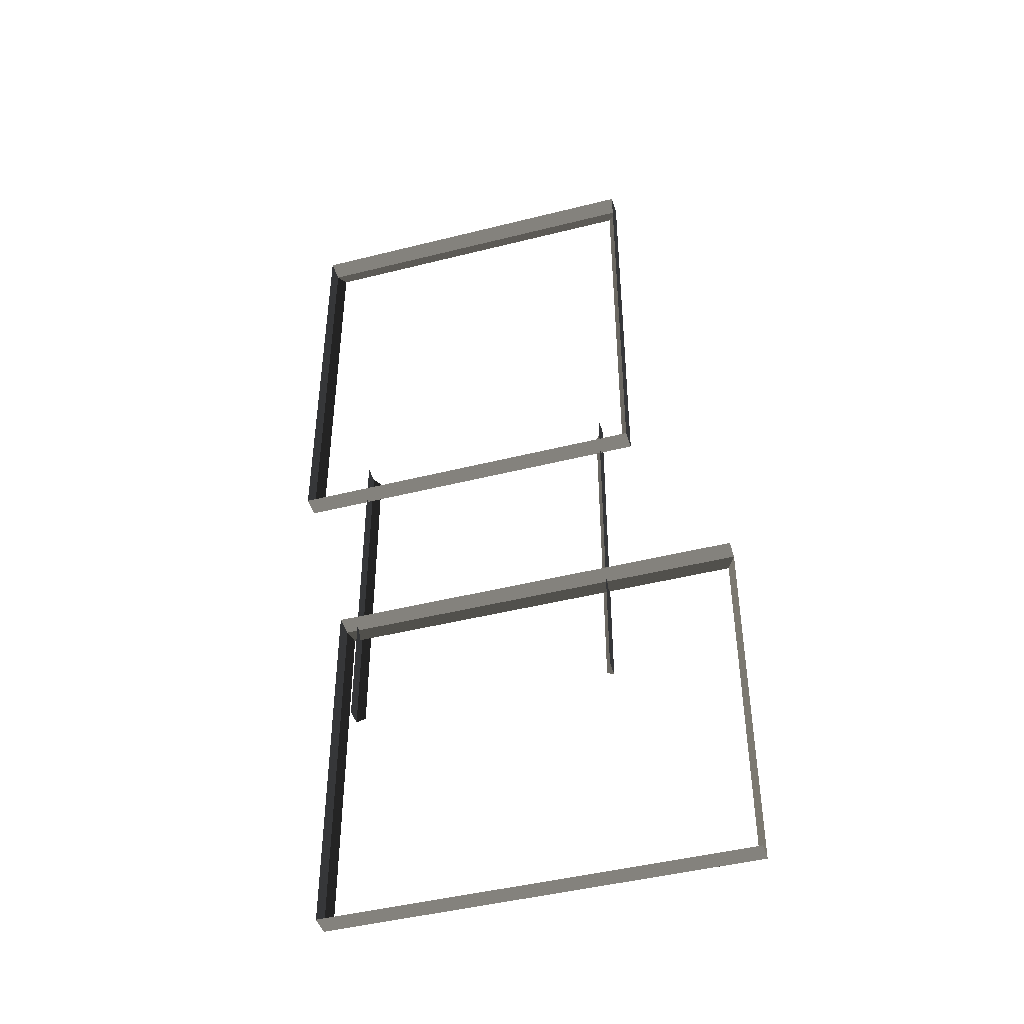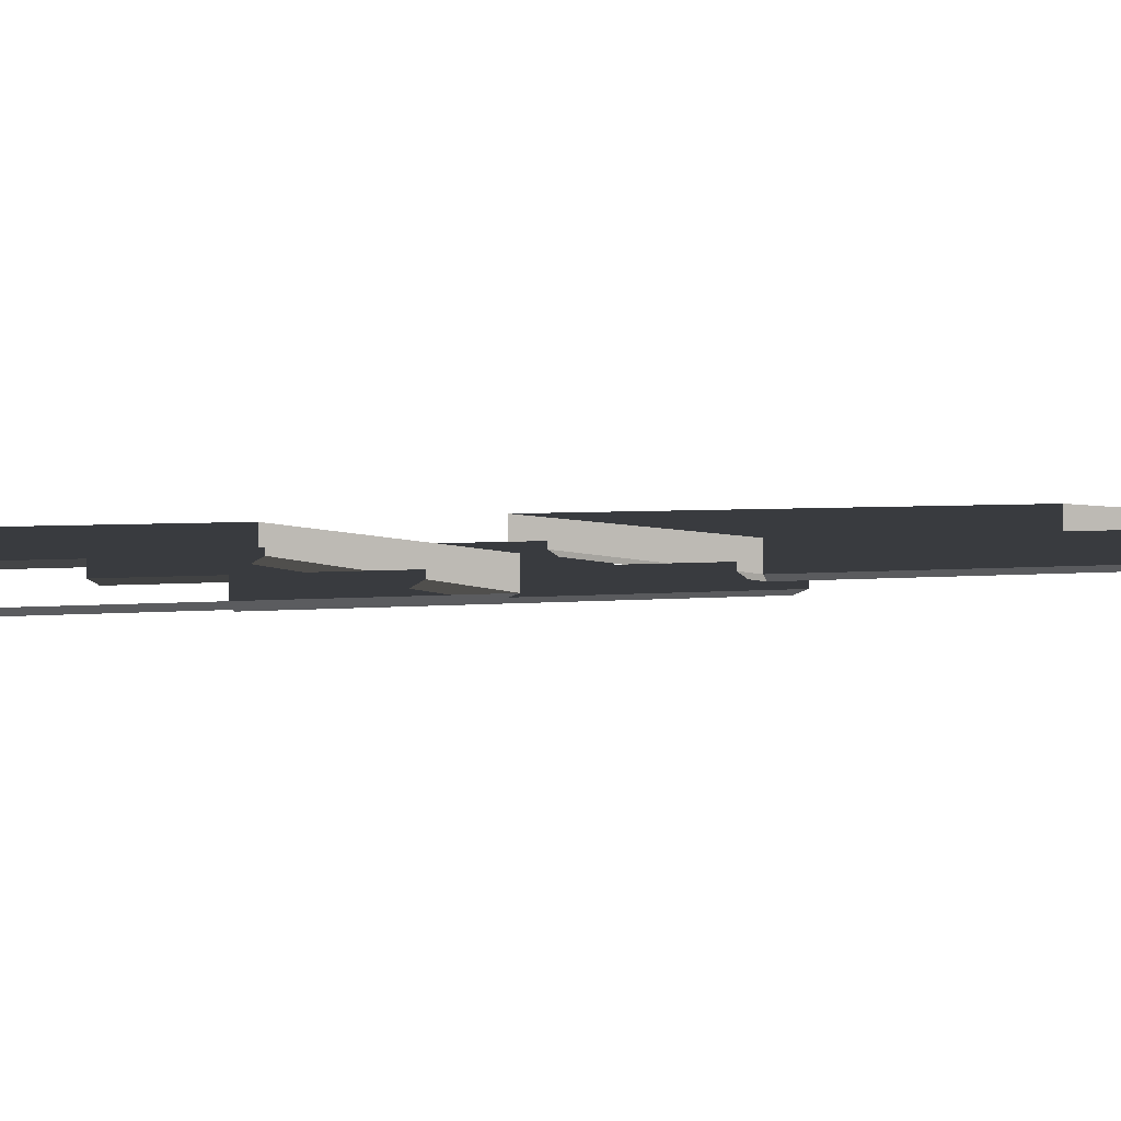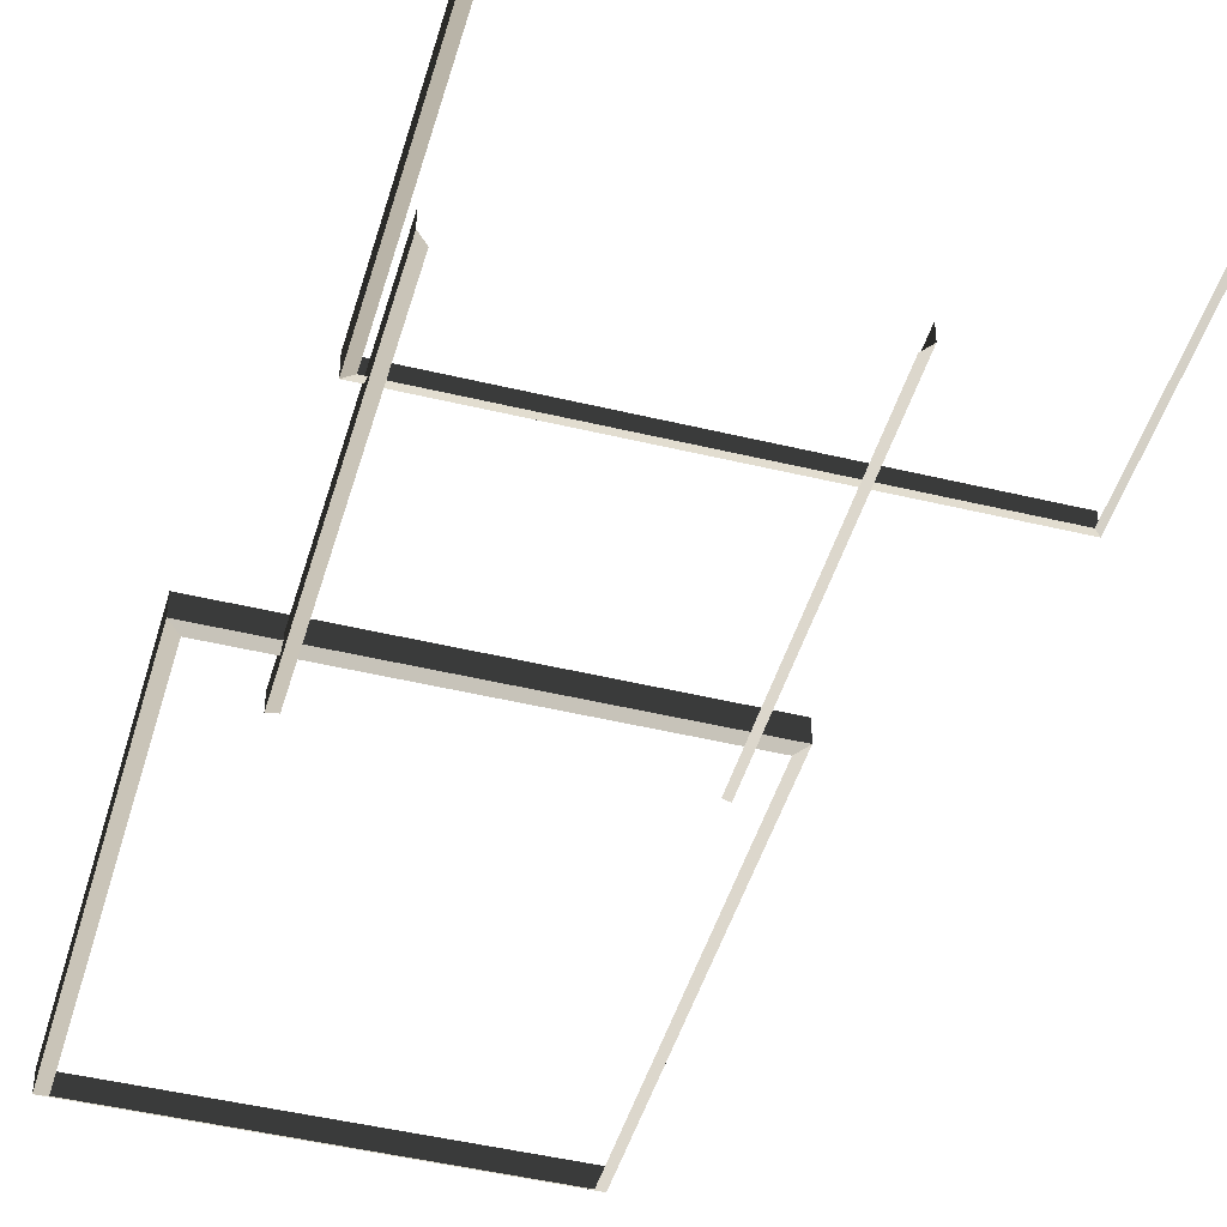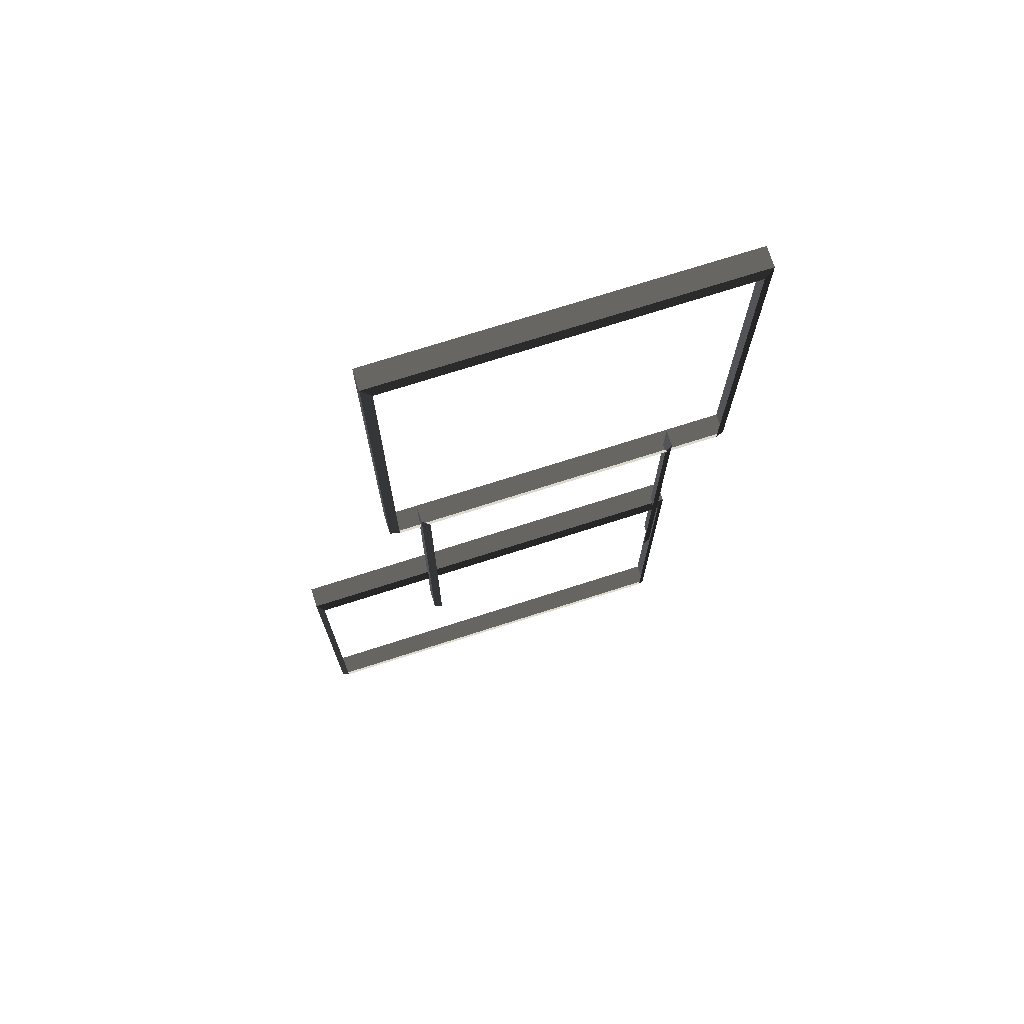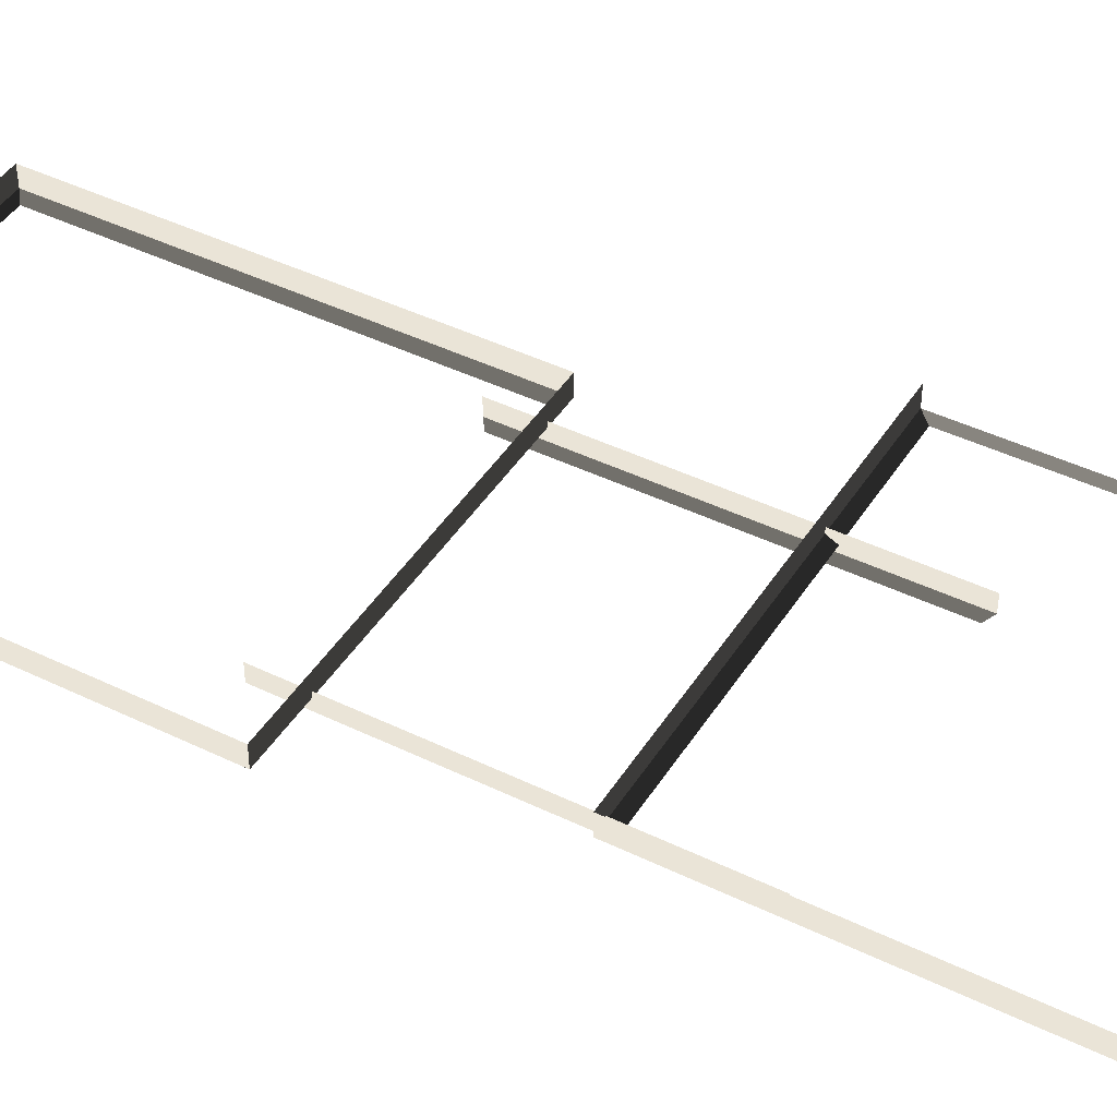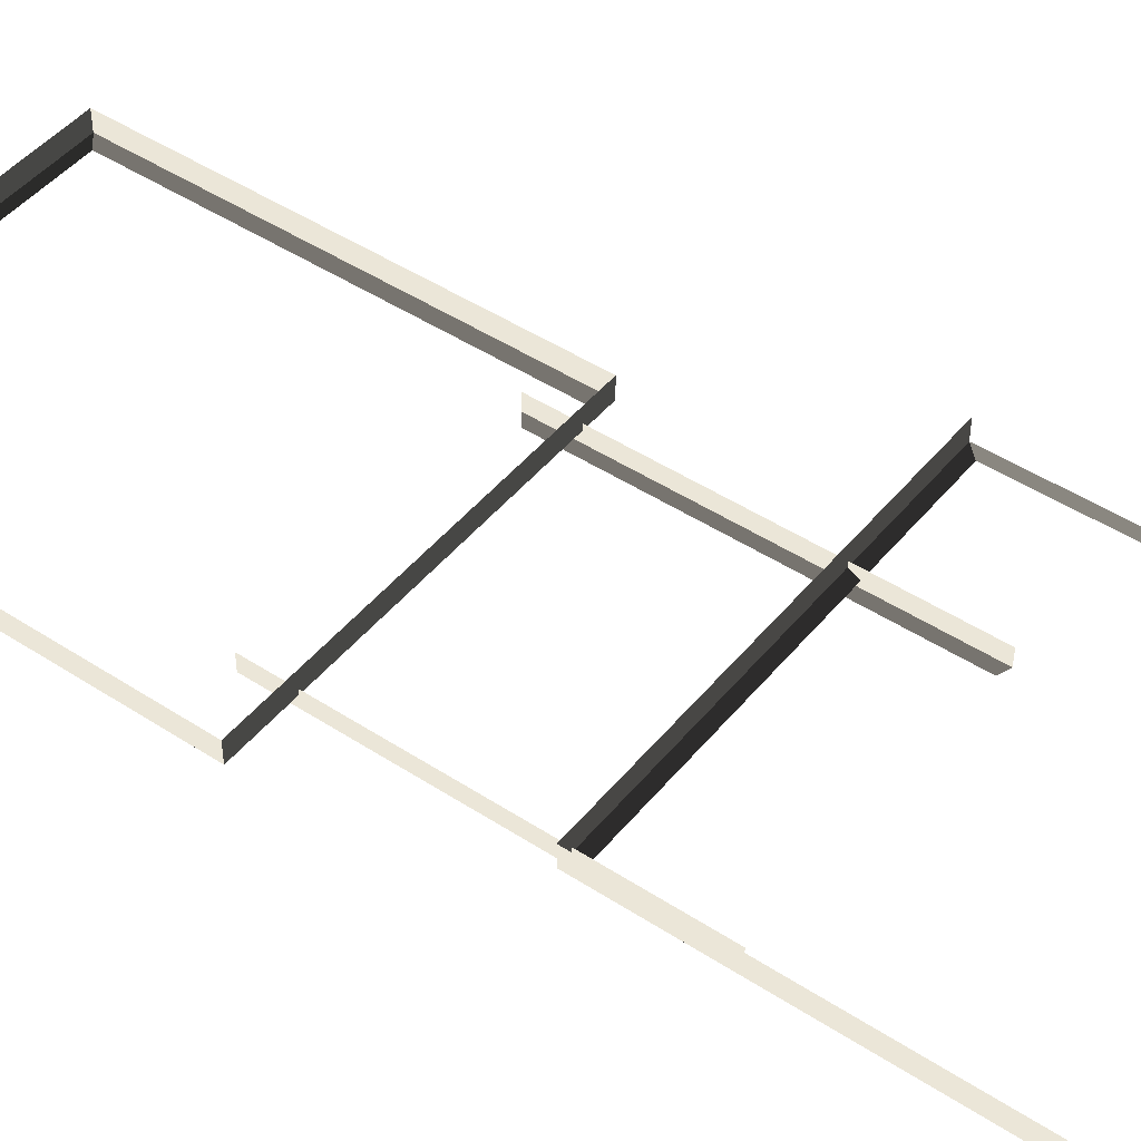
<metadata>
{"format":"obj","ext":"obj","renderer":"f3d","projection":"perspective","resolution":1024,"background":"white","views":[{"elev":-45.1,"azim":16.3,"up":"+Y"},{"elev":3.1,"azim":66.0,"up":"+Z"},{"elev":-45.5,"azim":-15.7,"up":"+Z"},{"elev":73.3,"azim":162.3,"up":"+Y"},{"elev":43.6,"azim":-60.1,"up":"+Z"},{"elev":46.2,"azim":-53.2,"up":"+Z"}]}
</metadata>
<code>
v -0.9954 0.4695 0.4622
v -0.8321 0.347 0.5438
v -0.8321 7.496 0.5438
v -0.9954 7.374 0.4622
v -0.8321 7.496 0.5438
v -0.8321 7.496 0.8882
v -6.965 7.496 0.8882
v -6.965 7.496 0.5438
v -6.802 7.374 0.4622
v -6.965 7.496 0.5438
v -6.965 0.347 0.5438
v -6.802 0.4695 0.4622
v -6.802 0.4695 0.4622
v -6.965 0.347 0.5438
v -0.8321 0.347 0.5438
v -0.9954 0.4695 0.4622
v -0.9954 7.374 0.4622
v -0.8321 7.496 0.5438
v -6.965 7.496 0.5438
v -6.802 7.374 0.4622
v -0.8321 0.347 0.5438
v -0.8321 0.347 0.8882
v -0.8321 7.496 0.8882
v -0.8321 7.496 0.5438
v -6.965 7.496 0.5438
v -6.965 7.496 0.8882
v -6.965 0.347 0.8882
v -6.965 0.347 0.5438
v -6.965 0.347 0.5438
v -6.965 0.347 0.8882
v -0.8321 0.347 0.8882
v -0.8321 0.347 0.5438
v -6.1 -8.999 0.5438
v -6.1 -8.999 0.8882
v 0.8189 -9.008 0.8882
v 0.8189 -9.008 0.5438
v 0.8189 -2.875 0.5438
v 0.8189 -2.875 0.8882
v -6.1 -2.866 0.8882
v -6.1 -2.866 0.5438
v -5.977 -3.029 0.4622
v -6.1 -2.866 0.5438
v -6.1 -8.999 0.5438
v -5.977 -8.836 0.4622
v 0.6963 -8.845 0.4622
v 0.8189 -9.008 0.5438
v 0.8189 -2.875 0.5438
v 0.6964 -3.038 0.4622
v -5.977 -8.836 0.4622
v -6.1 -8.999 0.5438
v 0.8189 -9.008 0.5438
v 0.6963 -8.845 0.4622
v -6.1 -2.866 0.5438
v -6.1 -2.866 0.8882
v -6.1 -8.999 0.8882
v -6.1 -8.999 0.5438
v 0.6964 -3.038 0.4622
v 0.8189 -2.875 0.5438
v -6.1 -2.866 0.5438
v -5.977 -3.029 0.4622
v -1.521 -4.684 0.2865
v -1.387 -4.785 0.3534
v -1.387 1.128 0.3534
v -1.521 1.027 0.2865
v -5.75 1.027 0.2865
v -5.884 1.128 0.3534
v -5.884 -4.785 0.3534
v -5.75 -4.684 0.2865
v -1.387 -4.785 0.3534
v -1.387 -4.785 0.6355
v -1.387 1.128 0.6355
v -1.387 1.128 0.3534
v -5.884 1.128 0.3534
v -5.884 1.128 0.6355
v -5.884 -4.785 0.6355
v -5.884 -4.785 0.3534
g Building_small_t1.082_36092_649
f 1 3 2
f 1 4 3
f 5 7 6
f 5 8 7
f 9 11 10
f 9 12 11
f 13 15 14
f 13 16 15
f 17 19 18
f 17 20 19
f 21 23 22
f 21 24 23
f 25 27 26
f 25 28 27
f 29 31 30
f 29 32 31
f 33 35 34
f 33 36 35
f 37 39 38
f 37 40 39
f 41 43 42
f 41 44 43
f 45 47 46
f 45 48 47
f 49 51 50
f 49 52 51
f 53 55 54
f 53 56 55
f 57 59 58
f 57 60 59
f 61 63 62
f 61 64 63
f 65 67 66
f 65 68 67
f 69 71 70
f 69 72 71
f 73 75 74
f 73 76 75

</code>
